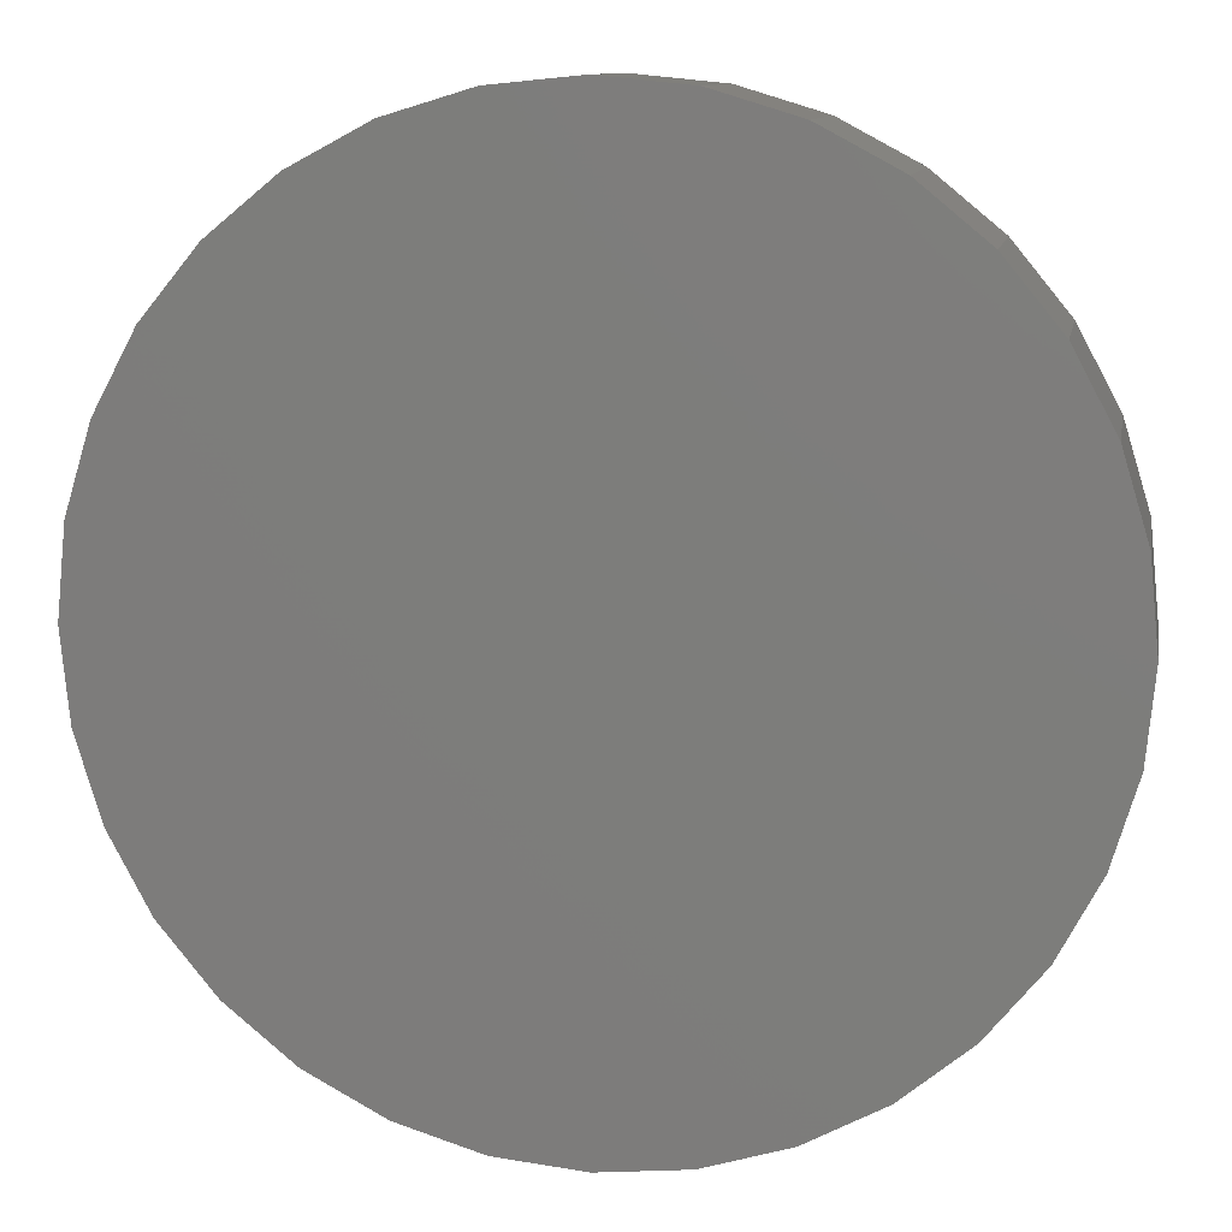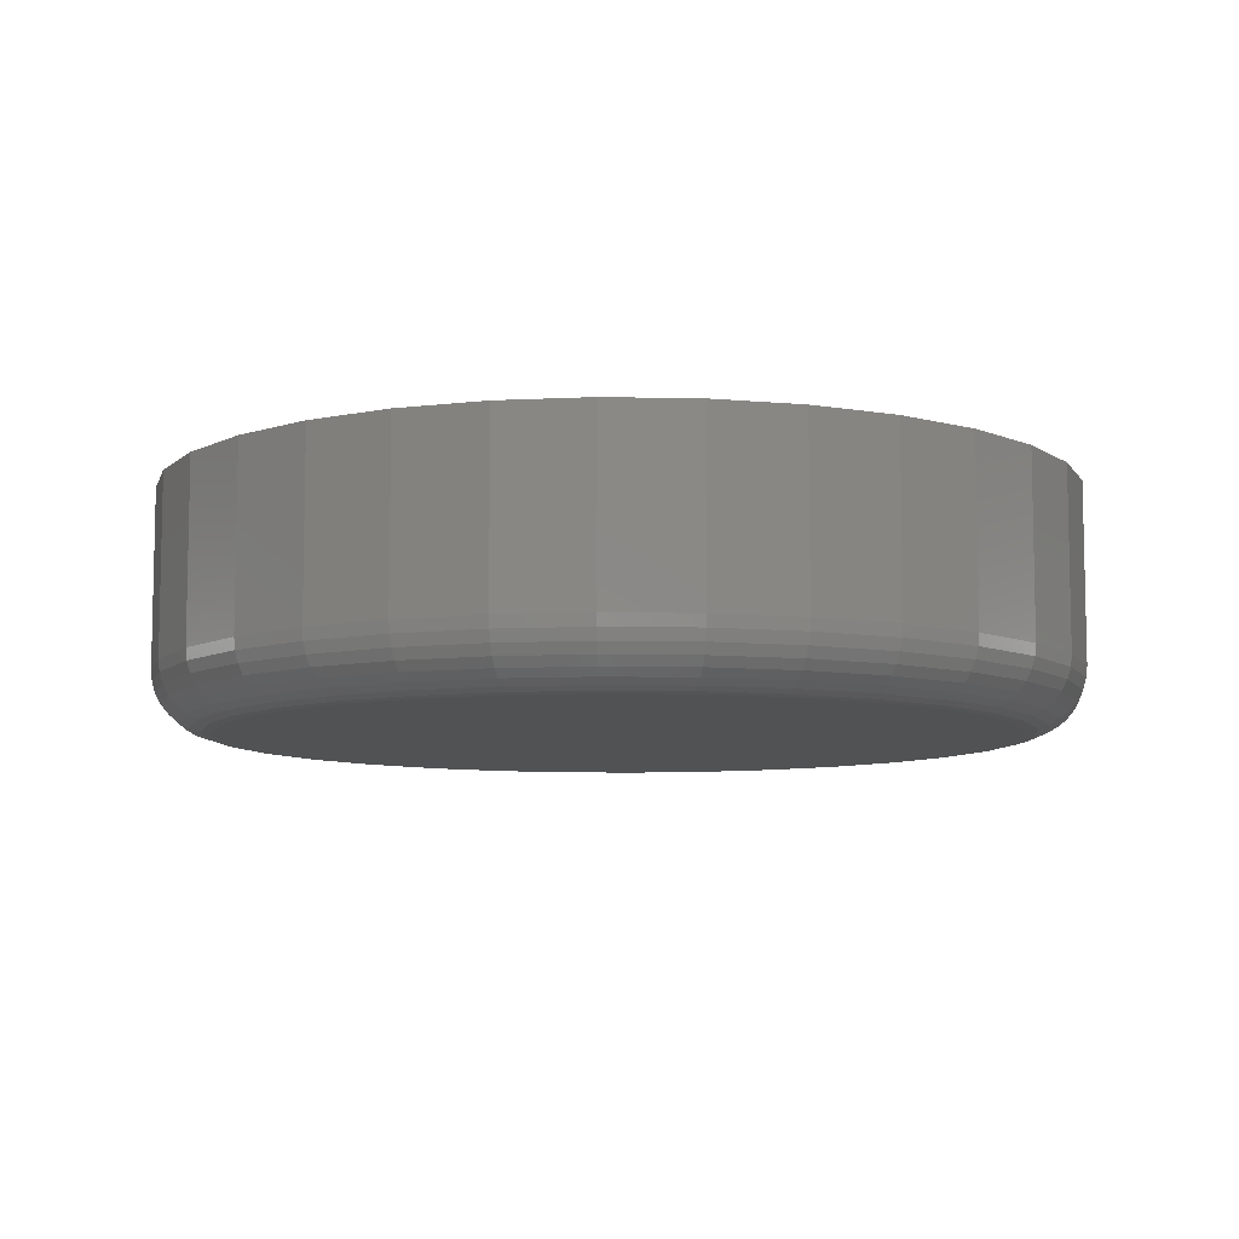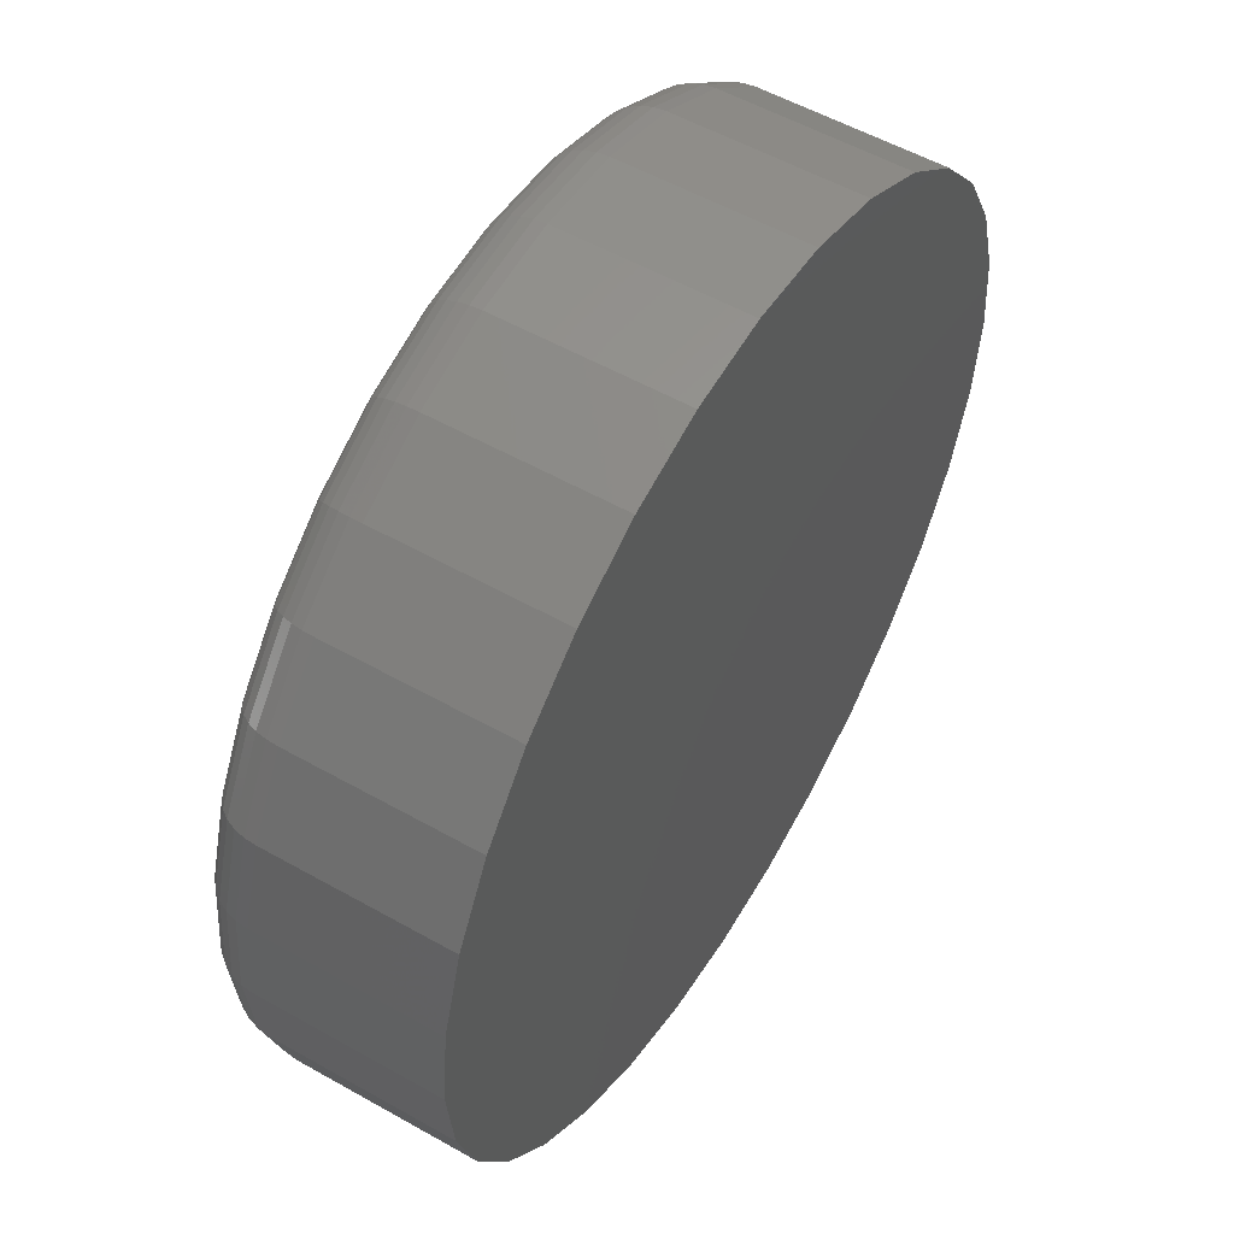
<metadata>
{"format":"stl","ext":"stl","renderer":"f3d","projection":"perspective","resolution":1024,"background":"white","views":[{"elev":10.7,"azim":10.1,"up":"+Y"},{"elev":-8.2,"azim":47.3,"up":"+Z"},{"elev":54.7,"azim":-59.1,"up":"+Y"}]}
</metadata>
<code>
# stl→obj: 320 verts, 636 faces
v 0.01003 0.4154 0
v 0.09107 0.4074 0
v -0.071 0.4074 0
v 0.01003 -0.4154 0
v -0.071 -0.4074 0
v 0.09107 -0.4074 0
v -0.1489 -0.3838 0
v 0.169 -0.3838 0
v -0.2207 -0.3454 0
v 0.2408 -0.3454 0
v -0.2837 -0.2937 0
v 0.3037 -0.2937 0
v -0.3353 -0.2308 0
v 0.3554 -0.2308 0
v -0.3737 -0.159 0
v 0.3938 -0.159 0
v -0.3974 -0.08104 0
v 0.4174 -0.08104 0
v -0.4053 5.452e-17 0
v 0.4254 -9.809e-17 0
v -0.3974 0.08104 0
v 0.4174 0.08104 0
v -0.3737 0.159 0
v 0.3938 0.159 0
v -0.3353 0.2308 0
v 0.3554 0.2308 0
v -0.2837 0.2937 0
v 0.3037 0.2937 0
v -0.2207 0.3454 0
v 0.2408 0.3454 0
v -0.1489 0.3838 0
v 0.169 0.3838 0
v 0.4879 -1.17e-16 0.0625
v 0.4879 0 0.25
v 0.4787 -0.09323 0.0625
v 0.4787 -0.09323 0.25
v 0.4515 -0.1829 0.0625
v 0.4515 -0.1829 0.25
v 0.4074 -0.2655 0.0625
v 0.4074 -0.2655 0.25
v 0.3479 -0.3379 0.0625
v 0.3479 -0.3379 0.25
v 0.2755 -0.3973 0.0625
v 0.2755 -0.3973 0.25
v 0.1929 -0.4415 0.0625
v 0.1929 -0.4415 0.25
v 0.1033 -0.4687 0.0625
v 0.1033 -0.4687 0.25
v 0.01003 -0.4779 0.0625
v 0.01003 -0.4779 0.25
v -0.0832 -0.4687 0.0625
v -0.0832 -0.4687 0.25
v -0.1728 -0.4415 0.0625
v -0.1728 -0.4415 0.25
v -0.2555 -0.3973 0.0625
v -0.2555 -0.3973 0.25
v -0.3279 -0.3379 0.0625
v -0.3279 -0.3379 0.25
v -0.3873 -0.2655 0.0625
v -0.3873 -0.2655 0.25
v -0.4315 -0.1829 0.0625
v -0.4315 -0.1829 0.25
v -0.4587 -0.09323 0.0625
v -0.4587 -0.09323 0.25
v -0.4678 5.852e-17 0.0625
v -0.4678 5.852e-17 0.25
v -0.4587 0.09323 0.0625
v -0.4587 0.09323 0.25
v -0.4315 0.1829 0.0625
v -0.4315 0.1829 0.25
v -0.3873 0.2655 0.0625
v -0.3873 0.2655 0.25
v -0.3279 0.3379 0.0625
v -0.3279 0.3379 0.25
v -0.2555 0.3973 0.0625
v -0.2555 0.3973 0.25
v -0.1728 0.4415 0.0625
v -0.1728 0.4415 0.25
v -0.0832 0.4687 0.0625
v -0.0832 0.4687 0.25
v 0.01003 0.4779 0.0625
v 0.01003 0.4779 0.25
v 0.1033 0.4687 0.0625
v 0.1033 0.4687 0.25
v 0.1929 0.4415 0.0625
v 0.1929 0.4415 0.25
v 0.2755 0.3973 0.0625
v 0.2755 0.3973 0.25
v 0.3479 0.3379 0.0625
v 0.3479 0.3379 0.25
v 0.4074 0.2655 0.0625
v 0.4074 0.2655 0.25
v 0.4515 0.1829 0.0625
v 0.4515 0.1829 0.25
v 0.4787 0.09323 0.0625
v 0.4787 0.09323 0.25
v 0.4867 5.551e-17 0.05031
v 0.4776 -0.093 0.05031
v 0.4832 5.551e-17 0.03858
v 0.4741 -0.0923 0.03858
v 0.4774 5.551e-17 0.02778
v 0.4684 -0.09117 0.02778
v 0.4696 5.551e-17 0.01831
v 0.4608 -0.08966 0.01831
v 0.4601 2.776e-17 0.01053
v 0.4515 -0.08781 0.01053
v 0.4493 2.776e-17 0.004758
v 0.4409 -0.0857 0.004758
v 0.4376 5.551e-17 0.001201
v 0.4294 -0.08342 0.001201
v -0.4575 -0.093 0.05031
v -0.4666 1.388e-16 0.05031
v -0.454 -0.0923 0.03858
v -0.4631 1.11e-16 0.03858
v -0.4483 -0.09117 0.02778
v -0.4573 1.11e-16 0.02778
v -0.4407 -0.08966 0.01831
v -0.4495 1.11e-16 0.01831
v -0.4314 -0.08781 0.01053
v -0.4401 1.11e-16 0.01053
v -0.4208 -0.0857 0.004758
v -0.4293 8.327e-17 0.004758
v -0.4093 -0.08342 0.001201
v -0.4175 8.327e-17 0.001201
v -0.4304 -0.1824 0.05031
v -0.4271 -0.1811 0.03858
v -0.4217 -0.1788 0.02778
v -0.4146 -0.1759 0.01831
v -0.4058 -0.1722 0.01053
v -0.3958 -0.1681 0.004758
v -0.385 -0.1636 0.001201
v -0.3863 -0.2648 0.05031
v -0.3834 -0.2629 0.03858
v -0.3786 -0.2596 0.02778
v -0.3721 -0.2553 0.01831
v -0.3642 -0.2501 0.01053
v -0.3552 -0.2441 0.004758
v -0.3455 -0.2375 0.001201
v -0.327 -0.3371 0.05031
v -0.3245 -0.3345 0.03858
v -0.3204 -0.3305 0.02778
v -0.3149 -0.325 0.01831
v -0.3082 -0.3183 0.01053
v -0.3006 -0.3106 0.004758
v -0.2923 -0.3023 0.001201
v -0.2548 -0.3963 0.05031
v -0.2528 -0.3934 0.03858
v -0.2496 -0.3886 0.02778
v -0.2453 -0.3821 0.01831
v -0.24 -0.3742 0.01053
v -0.234 -0.3653 0.004758
v -0.2275 -0.3555 0.001201
v -0.1724 -0.4404 0.05031
v -0.171 -0.4371 0.03858
v -0.1688 -0.4318 0.02778
v -0.1658 -0.4246 0.01831
v -0.1622 -0.4158 0.01053
v -0.1581 -0.4059 0.004758
v -0.1536 -0.395 0.001201
v -0.08296 -0.4675 0.05031
v -0.08227 -0.464 0.03858
v -0.08114 -0.4584 0.02778
v -0.07963 -0.4507 0.01831
v -0.07778 -0.4415 0.01053
v -0.07567 -0.4309 0.004758
v -0.07338 -0.4194 0.001201
v 0.01003 -0.4767 0.05031
v 0.01003 -0.4731 0.03858
v 0.01003 -0.4673 0.02778
v 0.01003 -0.4596 0.01831
v 0.01003 -0.4501 0.01053
v 0.01003 -0.4393 0.004758
v 0.01003 -0.4276 0.001201
v 0.103 -0.4675 0.05031
v 0.1023 -0.464 0.03858
v 0.1012 -0.4584 0.02778
v 0.09969 -0.4507 0.01831
v 0.09784 -0.4415 0.01053
v 0.09574 -0.4309 0.004758
v 0.09345 -0.4194 0.001201
v 0.1924 -0.4404 0.05031
v 0.1911 -0.4371 0.03858
v 0.1889 -0.4318 0.02778
v 0.1859 -0.4246 0.01831
v 0.1823 -0.4158 0.01053
v 0.1781 -0.4059 0.004758
v 0.1737 -0.395 0.001201
v 0.2749 -0.3963 0.05031
v 0.2729 -0.3934 0.03858
v 0.2697 -0.3886 0.02778
v 0.2654 -0.3821 0.01831
v 0.2601 -0.3742 0.01053
v 0.2541 -0.3653 0.004758
v 0.2476 -0.3555 0.001201
v 0.3471 -0.3371 0.05031
v 0.3446 -0.3345 0.03858
v 0.3405 -0.3305 0.02778
v 0.335 -0.325 0.01831
v 0.3283 -0.3183 0.01053
v 0.3207 -0.3106 0.004758
v 0.3124 -0.3023 0.001201
v 0.4064 -0.2648 0.05031
v 0.4034 -0.2629 0.03858
v 0.3986 -0.2596 0.02778
v 0.3922 -0.2553 0.01831
v 0.3843 -0.2501 0.01053
v 0.3753 -0.2441 0.004758
v 0.3655 -0.2375 0.001201
v 0.4504 -0.1824 0.05031
v 0.4471 -0.1811 0.03858
v 0.4418 -0.1788 0.02778
v 0.4346 -0.1759 0.01831
v 0.4259 -0.1722 0.01053
v 0.4159 -0.1681 0.004758
v 0.4051 -0.1636 0.001201
v -0.4575 0.093 0.05031
v -0.454 0.0923 0.03858
v -0.4483 0.09117 0.02778
v -0.4407 0.08966 0.01831
v -0.4314 0.08781 0.01053
v -0.4208 0.0857 0.004758
v -0.4093 0.08342 0.001201
v 0.4776 0.093 0.05031
v 0.4741 0.0923 0.03858
v 0.4684 0.09117 0.02778
v 0.4608 0.08966 0.01831
v 0.4515 0.08781 0.01053
v 0.4409 0.0857 0.004758
v 0.4294 0.08342 0.001201
v 0.4504 0.1824 0.05031
v 0.4471 0.1811 0.03858
v 0.4418 0.1788 0.02778
v 0.4346 0.1759 0.01831
v 0.4259 0.1722 0.01053
v 0.4159 0.1681 0.004758
v 0.4051 0.1636 0.001201
v 0.4064 0.2648 0.05031
v 0.4034 0.2629 0.03858
v 0.3986 0.2596 0.02778
v 0.3922 0.2553 0.01831
v 0.3843 0.2501 0.01053
v 0.3753 0.2441 0.004758
v 0.3655 0.2375 0.001201
v 0.3471 0.3371 0.05031
v 0.3446 0.3345 0.03858
v 0.3405 0.3305 0.02778
v 0.335 0.325 0.01831
v 0.3283 0.3183 0.01053
v 0.3207 0.3106 0.004758
v 0.3124 0.3023 0.001201
v 0.2749 0.3963 0.05031
v 0.2729 0.3934 0.03858
v 0.2697 0.3886 0.02778
v 0.2654 0.3821 0.01831
v 0.2601 0.3742 0.01053
v 0.2541 0.3653 0.004758
v 0.2476 0.3555 0.001201
v 0.1924 0.4404 0.05031
v 0.1911 0.4371 0.03858
v 0.1889 0.4318 0.02778
v 0.1859 0.4246 0.01831
v 0.1823 0.4158 0.01053
v 0.1781 0.4059 0.004758
v 0.1737 0.395 0.001201
v 0.103 0.4675 0.05031
v 0.1023 0.464 0.03858
v 0.1012 0.4584 0.02778
v 0.09969 0.4507 0.01831
v 0.09784 0.4415 0.01053
v 0.09574 0.4309 0.004758
v 0.09345 0.4194 0.001201
v 0.01003 0.4767 0.05031
v 0.01003 0.4731 0.03858
v 0.01003 0.4673 0.02778
v 0.01003 0.4596 0.01831
v 0.01003 0.4501 0.01053
v 0.01003 0.4393 0.004758
v 0.01003 0.4276 0.001201
v -0.08296 0.4675 0.05031
v -0.08227 0.464 0.03858
v -0.08114 0.4584 0.02778
v -0.07963 0.4507 0.01831
v -0.07778 0.4415 0.01053
v -0.07567 0.4309 0.004758
v -0.07338 0.4194 0.001201
v -0.1724 0.4404 0.05031
v -0.171 0.4371 0.03858
v -0.1688 0.4318 0.02778
v -0.1658 0.4246 0.01831
v -0.1622 0.4158 0.01053
v -0.1581 0.4059 0.004758
v -0.1536 0.395 0.001201
v -0.2548 0.3963 0.05031
v -0.2528 0.3934 0.03858
v -0.2496 0.3886 0.02778
v -0.2453 0.3821 0.01831
v -0.24 0.3742 0.01053
v -0.234 0.3653 0.004758
v -0.2275 0.3555 0.001201
v -0.327 0.3371 0.05031
v -0.3245 0.3345 0.03858
v -0.3204 0.3305 0.02778
v -0.3149 0.325 0.01831
v -0.3082 0.3183 0.01053
v -0.3006 0.3106 0.004758
v -0.2923 0.3023 0.001201
v -0.3863 0.2648 0.05031
v -0.3834 0.2629 0.03858
v -0.3786 0.2596 0.02778
v -0.3721 0.2553 0.01831
v -0.3642 0.2501 0.01053
v -0.3552 0.2441 0.004758
v -0.3455 0.2375 0.001201
v -0.4304 0.1824 0.05031
v -0.4271 0.1811 0.03858
v -0.4217 0.1788 0.02778
v -0.4146 0.1759 0.01831
v -0.4058 0.1722 0.01053
v -0.3958 0.1681 0.004758
v -0.385 0.1636 0.001201
f 1 2 3
f 4 5 6
f 6 5 7
f 6 7 8
f 8 7 9
f 8 9 10
f 10 9 11
f 10 11 12
f 12 11 13
f 12 13 14
f 14 13 15
f 14 15 16
f 16 15 17
f 16 17 18
f 18 17 19
f 18 19 20
f 20 19 21
f 20 21 22
f 22 21 23
f 22 23 24
f 24 23 25
f 24 25 26
f 26 25 27
f 26 27 28
f 28 27 29
f 28 29 30
f 30 29 31
f 30 31 32
f 32 31 3
f 32 3 2
f 33 34 35
f 35 34 36
f 35 36 37
f 37 36 38
f 37 38 39
f 39 38 40
f 39 40 41
f 41 40 42
f 41 42 43
f 43 42 44
f 43 44 45
f 45 44 46
f 45 46 47
f 47 46 48
f 47 48 49
f 49 48 50
f 49 50 51
f 51 50 52
f 51 52 53
f 53 52 54
f 53 54 55
f 55 54 56
f 55 56 57
f 57 56 58
f 57 58 59
f 59 58 60
f 59 60 61
f 61 60 62
f 61 62 63
f 63 62 64
f 63 64 65
f 65 64 66
f 65 66 67
f 67 66 68
f 67 68 69
f 69 68 70
f 69 70 71
f 71 70 72
f 71 72 73
f 73 72 74
f 73 74 75
f 75 74 76
f 75 76 77
f 77 76 78
f 77 78 79
f 79 78 80
f 79 80 81
f 81 80 82
f 81 82 83
f 83 82 84
f 83 84 85
f 85 84 86
f 85 86 87
f 87 86 88
f 87 88 89
f 89 88 90
f 89 90 91
f 91 90 92
f 91 92 93
f 93 92 94
f 93 94 95
f 95 94 96
f 95 96 33
f 33 96 34
f 33 35 97
f 97 35 98
f 97 98 99
f 99 98 100
f 99 100 101
f 101 100 102
f 101 102 103
f 103 102 104
f 103 104 105
f 105 104 106
f 105 106 107
f 107 106 108
f 107 108 109
f 109 108 110
f 109 110 20
f 20 110 18
f 63 65 111
f 111 65 112
f 111 112 113
f 113 112 114
f 113 114 115
f 115 114 116
f 115 116 117
f 117 116 118
f 117 118 119
f 119 118 120
f 119 120 121
f 121 120 122
f 121 122 123
f 123 122 124
f 123 124 17
f 17 124 19
f 61 63 125
f 125 63 111
f 125 111 126
f 126 111 113
f 126 113 127
f 127 113 115
f 127 115 128
f 128 115 117
f 128 117 129
f 129 117 119
f 129 119 130
f 130 119 121
f 130 121 131
f 131 121 123
f 131 123 15
f 15 123 17
f 59 61 132
f 132 61 125
f 132 125 133
f 133 125 126
f 133 126 134
f 134 126 127
f 134 127 135
f 135 127 128
f 135 128 136
f 136 128 129
f 136 129 137
f 137 129 130
f 137 130 138
f 138 130 131
f 138 131 13
f 13 131 15
f 57 59 139
f 139 59 132
f 139 132 140
f 140 132 133
f 140 133 141
f 141 133 134
f 141 134 142
f 142 134 135
f 142 135 143
f 143 135 136
f 143 136 144
f 144 136 137
f 144 137 145
f 145 137 138
f 145 138 11
f 11 138 13
f 55 57 146
f 146 57 139
f 146 139 147
f 147 139 140
f 147 140 148
f 148 140 141
f 148 141 149
f 149 141 142
f 149 142 150
f 150 142 143
f 150 143 151
f 151 143 144
f 151 144 152
f 152 144 145
f 152 145 9
f 9 145 11
f 53 55 153
f 153 55 146
f 153 146 154
f 154 146 147
f 154 147 155
f 155 147 148
f 155 148 156
f 156 148 149
f 156 149 157
f 157 149 150
f 157 150 158
f 158 150 151
f 158 151 159
f 159 151 152
f 159 152 7
f 7 152 9
f 51 53 160
f 160 53 153
f 160 153 161
f 161 153 154
f 161 154 162
f 162 154 155
f 162 155 163
f 163 155 156
f 163 156 164
f 164 156 157
f 164 157 165
f 165 157 158
f 165 158 166
f 166 158 159
f 166 159 5
f 5 159 7
f 49 51 167
f 167 51 160
f 167 160 168
f 168 160 161
f 168 161 169
f 169 161 162
f 169 162 170
f 170 162 163
f 170 163 171
f 171 163 164
f 171 164 172
f 172 164 165
f 172 165 173
f 173 165 166
f 173 166 4
f 4 166 5
f 47 49 174
f 174 49 167
f 174 167 175
f 175 167 168
f 175 168 176
f 176 168 169
f 176 169 177
f 177 169 170
f 177 170 178
f 178 170 171
f 178 171 179
f 179 171 172
f 179 172 180
f 180 172 173
f 180 173 6
f 6 173 4
f 45 47 181
f 181 47 174
f 181 174 182
f 182 174 175
f 182 175 183
f 183 175 176
f 183 176 184
f 184 176 177
f 184 177 185
f 185 177 178
f 185 178 186
f 186 178 179
f 186 179 187
f 187 179 180
f 187 180 8
f 8 180 6
f 43 45 188
f 188 45 181
f 188 181 189
f 189 181 182
f 189 182 190
f 190 182 183
f 190 183 191
f 191 183 184
f 191 184 192
f 192 184 185
f 192 185 193
f 193 185 186
f 193 186 194
f 194 186 187
f 194 187 10
f 10 187 8
f 41 43 195
f 195 43 188
f 195 188 196
f 196 188 189
f 196 189 197
f 197 189 190
f 197 190 198
f 198 190 191
f 198 191 199
f 199 191 192
f 199 192 200
f 200 192 193
f 200 193 201
f 201 193 194
f 201 194 12
f 12 194 10
f 39 41 202
f 202 41 195
f 202 195 203
f 203 195 196
f 203 196 204
f 204 196 197
f 204 197 205
f 205 197 198
f 205 198 206
f 206 198 199
f 206 199 207
f 207 199 200
f 207 200 208
f 208 200 201
f 208 201 14
f 14 201 12
f 37 39 209
f 209 39 202
f 209 202 210
f 210 202 203
f 210 203 211
f 211 203 204
f 211 204 212
f 212 204 205
f 212 205 213
f 213 205 206
f 213 206 214
f 214 206 207
f 214 207 215
f 215 207 208
f 215 208 16
f 16 208 14
f 35 37 98
f 98 37 209
f 98 209 100
f 100 209 210
f 100 210 102
f 102 210 211
f 102 211 104
f 104 211 212
f 104 212 106
f 106 212 213
f 106 213 108
f 108 213 214
f 108 214 110
f 110 214 215
f 110 215 18
f 18 215 16
f 65 67 112
f 112 67 216
f 112 216 114
f 114 216 217
f 114 217 116
f 116 217 218
f 116 218 118
f 118 218 219
f 118 219 120
f 120 219 220
f 120 220 122
f 122 220 221
f 122 221 124
f 124 221 222
f 124 222 19
f 19 222 21
f 95 33 223
f 223 33 97
f 223 97 224
f 224 97 99
f 224 99 225
f 225 99 101
f 225 101 226
f 226 101 103
f 226 103 227
f 227 103 105
f 227 105 228
f 228 105 107
f 228 107 229
f 229 107 109
f 229 109 22
f 22 109 20
f 93 95 230
f 230 95 223
f 230 223 231
f 231 223 224
f 231 224 232
f 232 224 225
f 232 225 233
f 233 225 226
f 233 226 234
f 234 226 227
f 234 227 235
f 235 227 228
f 235 228 236
f 236 228 229
f 236 229 24
f 24 229 22
f 91 93 237
f 237 93 230
f 237 230 238
f 238 230 231
f 238 231 239
f 239 231 232
f 239 232 240
f 240 232 233
f 240 233 241
f 241 233 234
f 241 234 242
f 242 234 235
f 242 235 243
f 243 235 236
f 243 236 26
f 26 236 24
f 89 91 244
f 244 91 237
f 244 237 245
f 245 237 238
f 245 238 246
f 246 238 239
f 246 239 247
f 247 239 240
f 247 240 248
f 248 240 241
f 248 241 249
f 249 241 242
f 249 242 250
f 250 242 243
f 250 243 28
f 28 243 26
f 87 89 251
f 251 89 244
f 251 244 252
f 252 244 245
f 252 245 253
f 253 245 246
f 253 246 254
f 254 246 247
f 254 247 255
f 255 247 248
f 255 248 256
f 256 248 249
f 256 249 257
f 257 249 250
f 257 250 30
f 30 250 28
f 85 87 258
f 258 87 251
f 258 251 259
f 259 251 252
f 259 252 260
f 260 252 253
f 260 253 261
f 261 253 254
f 261 254 262
f 262 254 255
f 262 255 263
f 263 255 256
f 263 256 264
f 264 256 257
f 264 257 32
f 32 257 30
f 83 85 265
f 265 85 258
f 265 258 266
f 266 258 259
f 266 259 267
f 267 259 260
f 267 260 268
f 268 260 261
f 268 261 269
f 269 261 262
f 269 262 270
f 270 262 263
f 270 263 271
f 271 263 264
f 271 264 2
f 2 264 32
f 81 83 272
f 272 83 265
f 272 265 273
f 273 265 266
f 273 266 274
f 274 266 267
f 274 267 275
f 275 267 268
f 275 268 276
f 276 268 269
f 276 269 277
f 277 269 270
f 277 270 278
f 278 270 271
f 278 271 1
f 1 271 2
f 79 81 279
f 279 81 272
f 279 272 280
f 280 272 273
f 280 273 281
f 281 273 274
f 281 274 282
f 282 274 275
f 282 275 283
f 283 275 276
f 283 276 284
f 284 276 277
f 284 277 285
f 285 277 278
f 285 278 3
f 3 278 1
f 77 79 286
f 286 79 279
f 286 279 287
f 287 279 280
f 287 280 288
f 288 280 281
f 288 281 289
f 289 281 282
f 289 282 290
f 290 282 283
f 290 283 291
f 291 283 284
f 291 284 292
f 292 284 285
f 292 285 31
f 31 285 3
f 75 77 293
f 293 77 286
f 293 286 294
f 294 286 287
f 294 287 295
f 295 287 288
f 295 288 296
f 296 288 289
f 296 289 297
f 297 289 290
f 297 290 298
f 298 290 291
f 298 291 299
f 299 291 292
f 299 292 29
f 29 292 31
f 73 75 300
f 300 75 293
f 300 293 301
f 301 293 294
f 301 294 302
f 302 294 295
f 302 295 303
f 303 295 296
f 303 296 304
f 304 296 297
f 304 297 305
f 305 297 298
f 305 298 306
f 306 298 299
f 306 299 27
f 27 299 29
f 71 73 307
f 307 73 300
f 307 300 308
f 308 300 301
f 308 301 309
f 309 301 302
f 309 302 310
f 310 302 303
f 310 303 311
f 311 303 304
f 311 304 312
f 312 304 305
f 312 305 313
f 313 305 306
f 313 306 25
f 25 306 27
f 69 71 314
f 314 71 307
f 314 307 315
f 315 307 308
f 315 308 316
f 316 308 309
f 316 309 317
f 317 309 310
f 317 310 318
f 318 310 311
f 318 311 319
f 319 311 312
f 319 312 320
f 320 312 313
f 320 313 23
f 23 313 25
f 67 69 216
f 216 69 314
f 216 314 217
f 217 314 315
f 217 315 218
f 218 315 316
f 218 316 219
f 219 316 317
f 219 317 220
f 220 317 318
f 220 318 221
f 221 318 319
f 221 319 222
f 222 319 320
f 222 320 21
f 21 320 23
f 80 84 82
f 84 80 86
f 86 80 78
f 86 78 88
f 88 78 76
f 88 76 90
f 90 76 74
f 90 74 92
f 92 74 72
f 92 72 94
f 94 72 70
f 94 70 96
f 96 70 68
f 96 68 34
f 34 68 66
f 34 66 36
f 36 66 64
f 36 64 38
f 38 64 62
f 38 62 40
f 40 62 60
f 40 60 42
f 42 60 58
f 42 58 44
f 44 58 56
f 44 56 46
f 46 56 54
f 46 54 48
f 48 54 52
f 48 52 50

</code>
